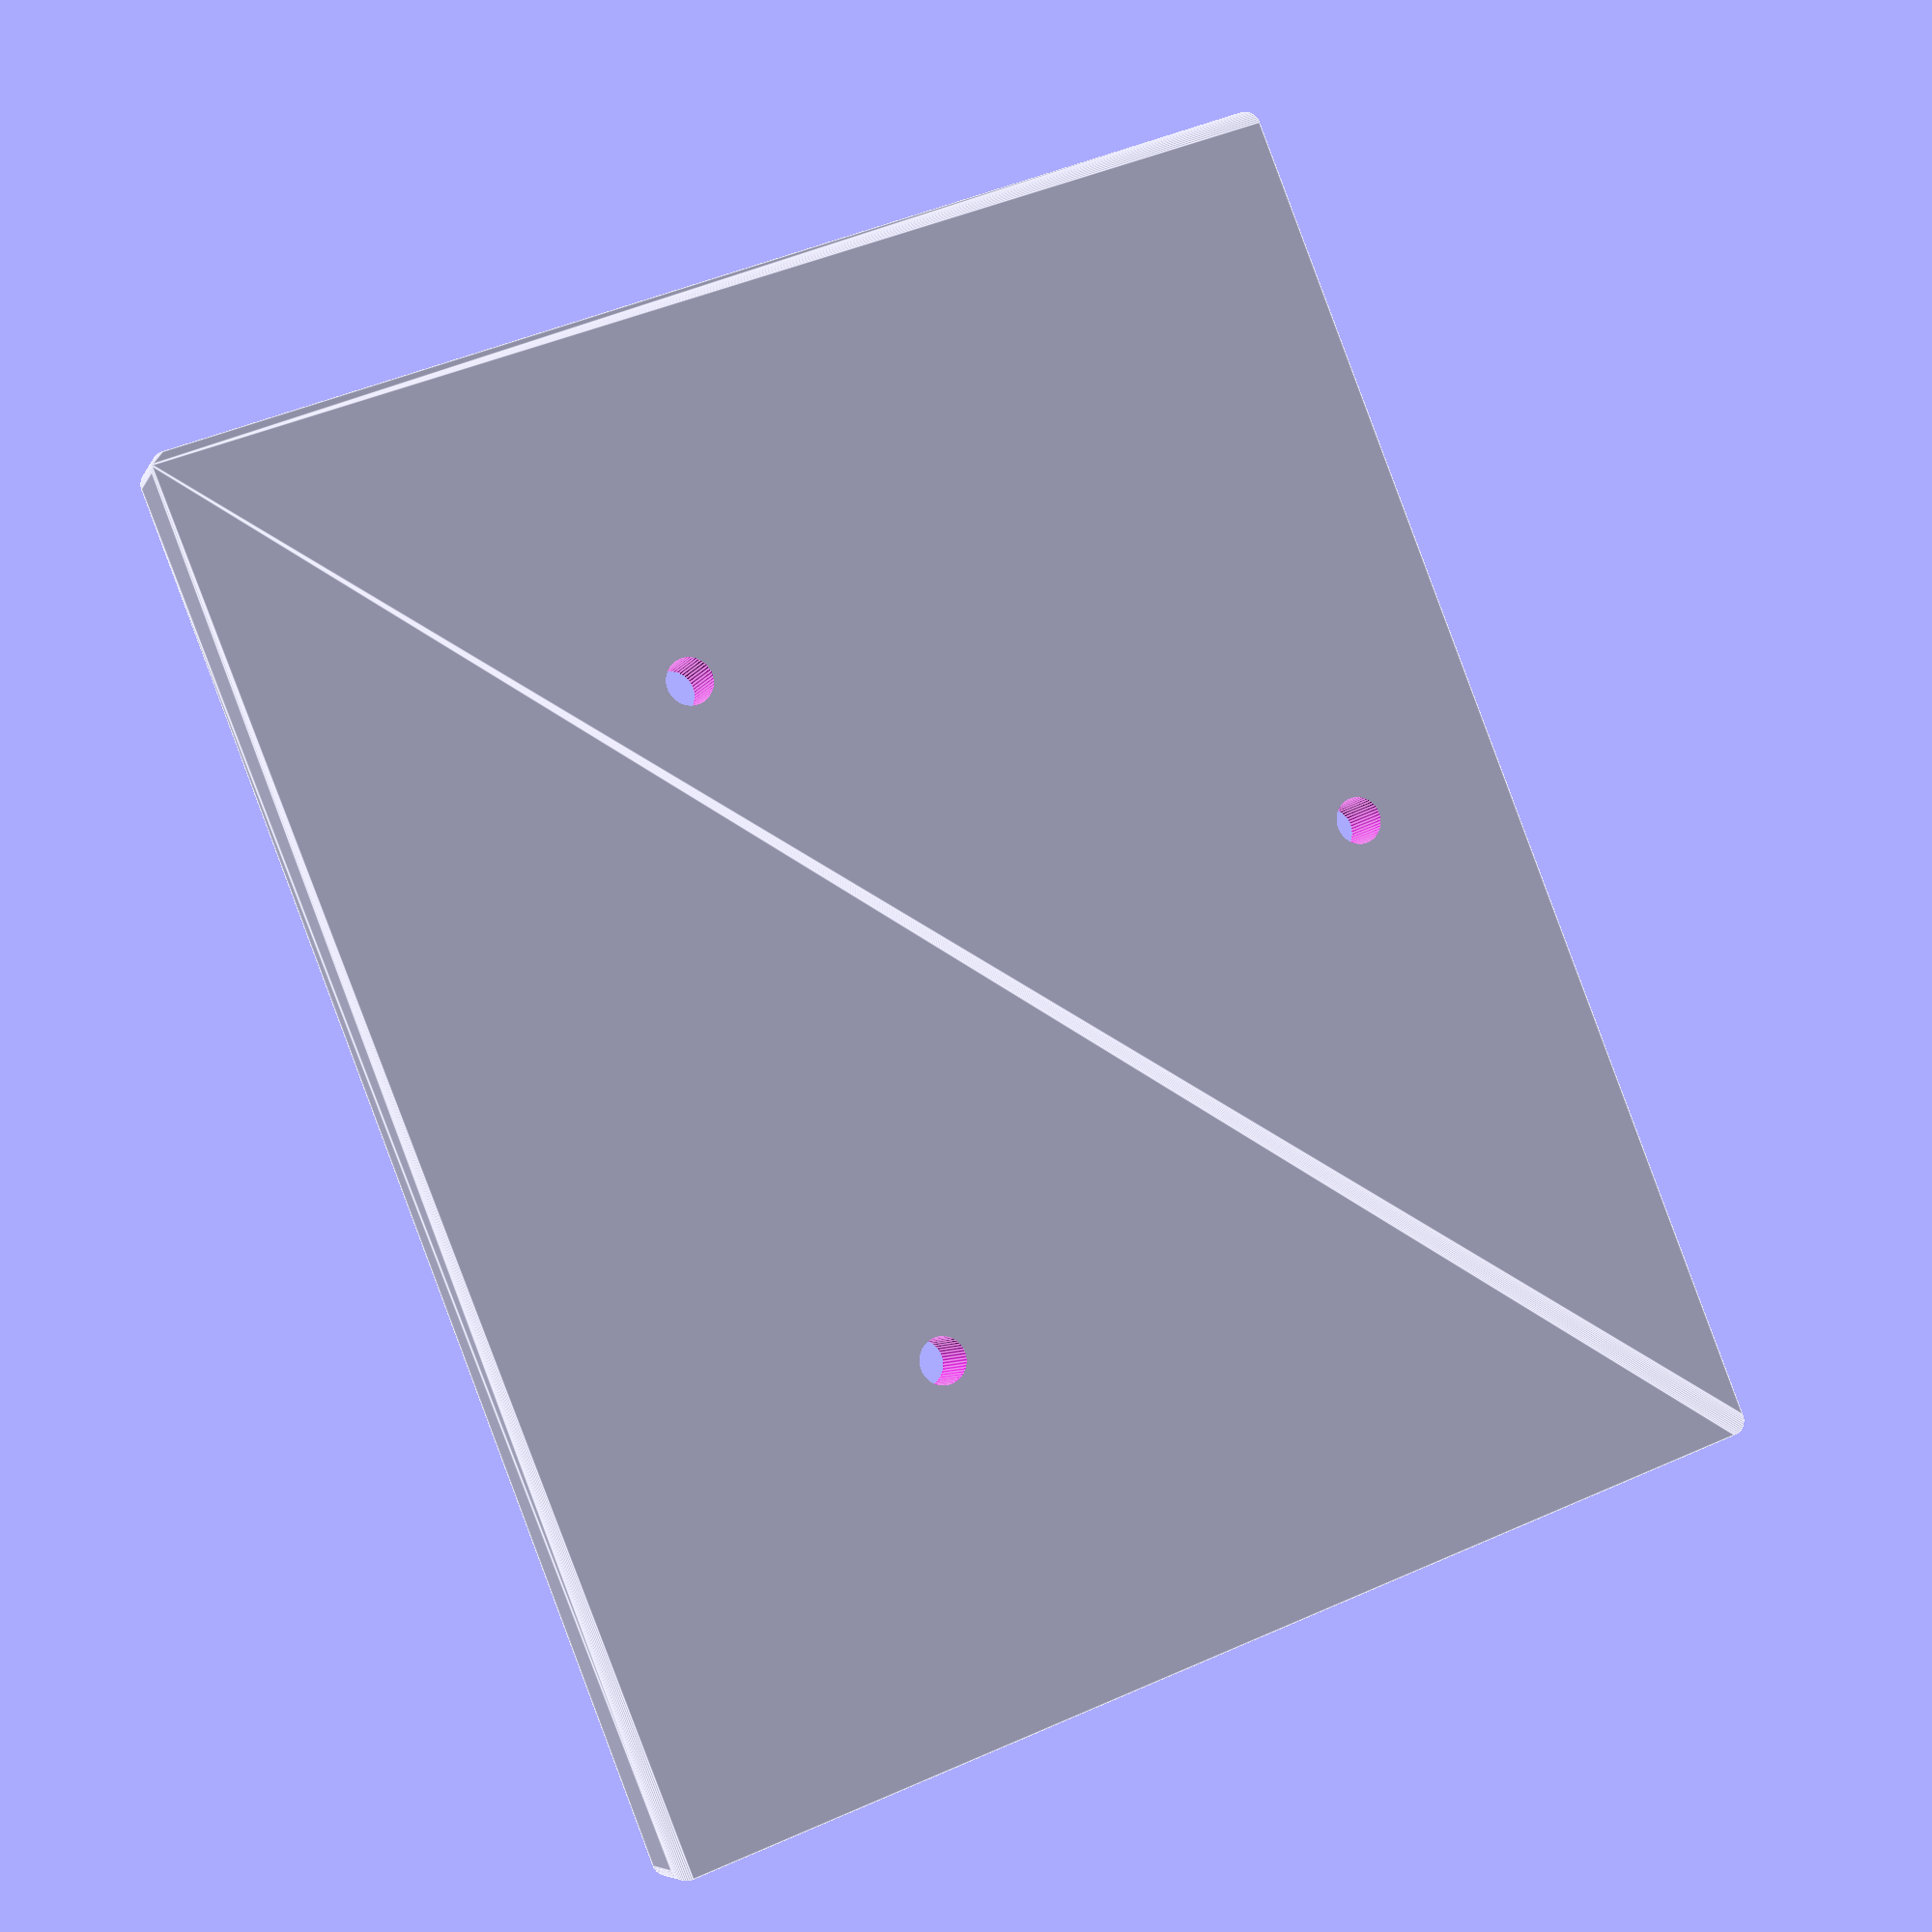
<openscad>
// speaker seat parameters
w_speaker_seat = 180;
l_speaker_seat = 150;
h_speaker_seat = 10;
r_plate_corner = 2;

// support arm parameters
l_arm = 130;
h_arm = 40.2;
w_arm = 20.25;
d_arm_under_seat = 100;
d_holes = 6;
support_thickness = 4;
$fn=50;

// TODO: break into 2; speaker seat and arm parts for easier printing

module speaker_seat() {
    w_offset = w_speaker_seat-2*r_plate_corner;
    l_offset = l_speaker_seat-2*r_plate_corner;
    difference() {        
        translate([d_arm_under_seat,-w_offset/2,-h_speaker_seat/2]) {
            rotate([0,0,90])
            // minkowski sum to get rounded corners
            minkowski() {        
                // square plate; h/2 because minkowski sums in all dimensions
                cube([w_offset, l_offset, h_speaker_seat/2], center=true);
                // rounded corners; h/2 because minkowski sums in all dimensions
                translate([w_offset/2, l_offset/2, 0])
                cylinder(h=h_speaker_seat/2, r=r_plate_corner,center=true);
            }
        }
        // holes perpindicular to direction of arm
        for (i=[-1:2:1]) {
            translate([h_speaker_seat/2,i*(d_arm_under_seat/2-d_holes),-h_speaker_seat/2])
            cylinder(r=d_holes/2, h=2*h_speaker_seat, center=true);
        }
        // holes in direction of arm
        translate([d_arm_under_seat-19,0,-h_speaker_seat/2])
        cylinder(r=d_holes/2, h=2*h_speaker_seat, center=true);
    }
}

speaker_seat();

</openscad>
<views>
elev=7.0 azim=338.6 roll=343.2 proj=p view=edges
</views>
